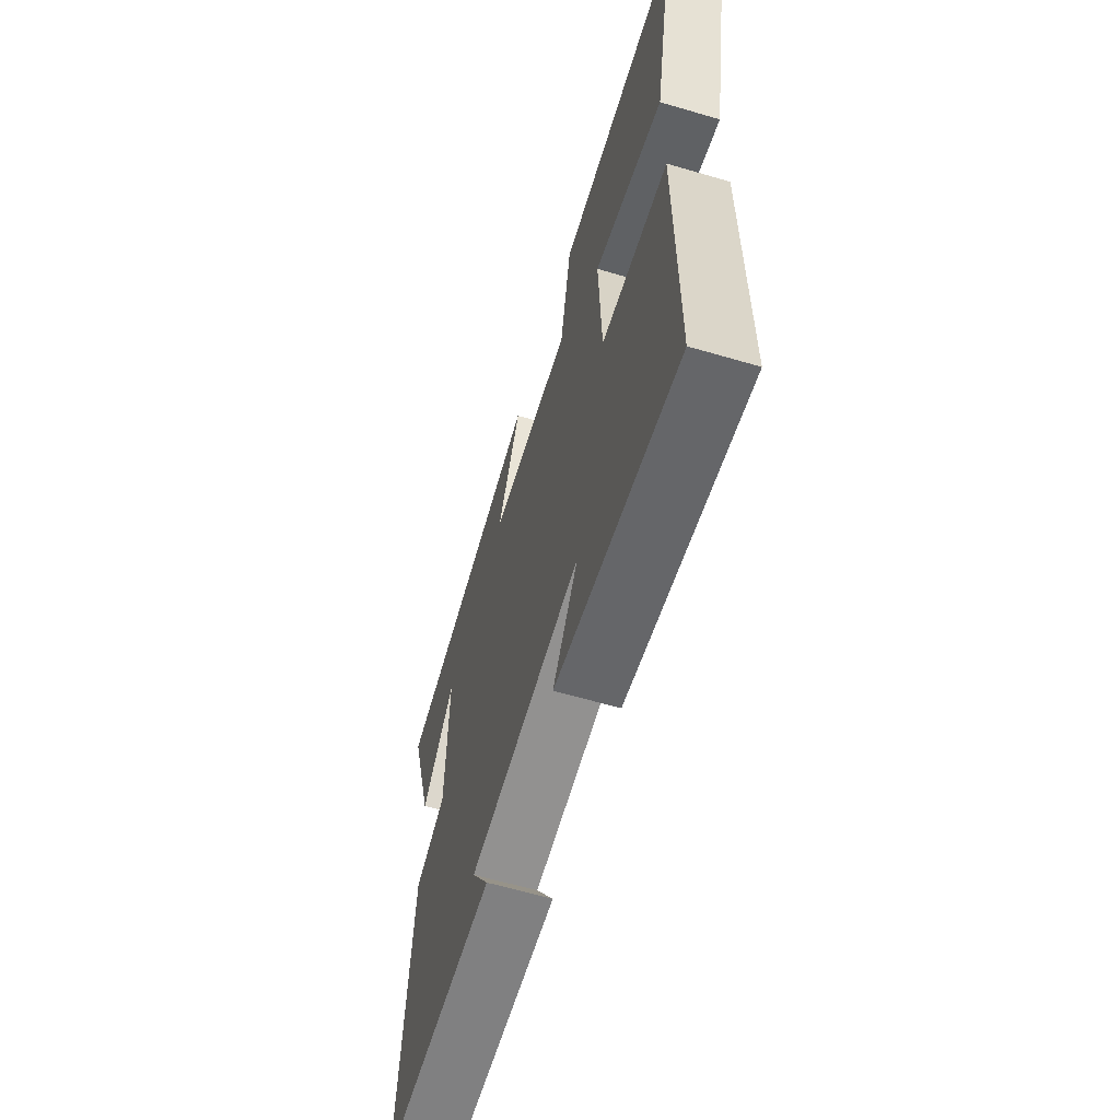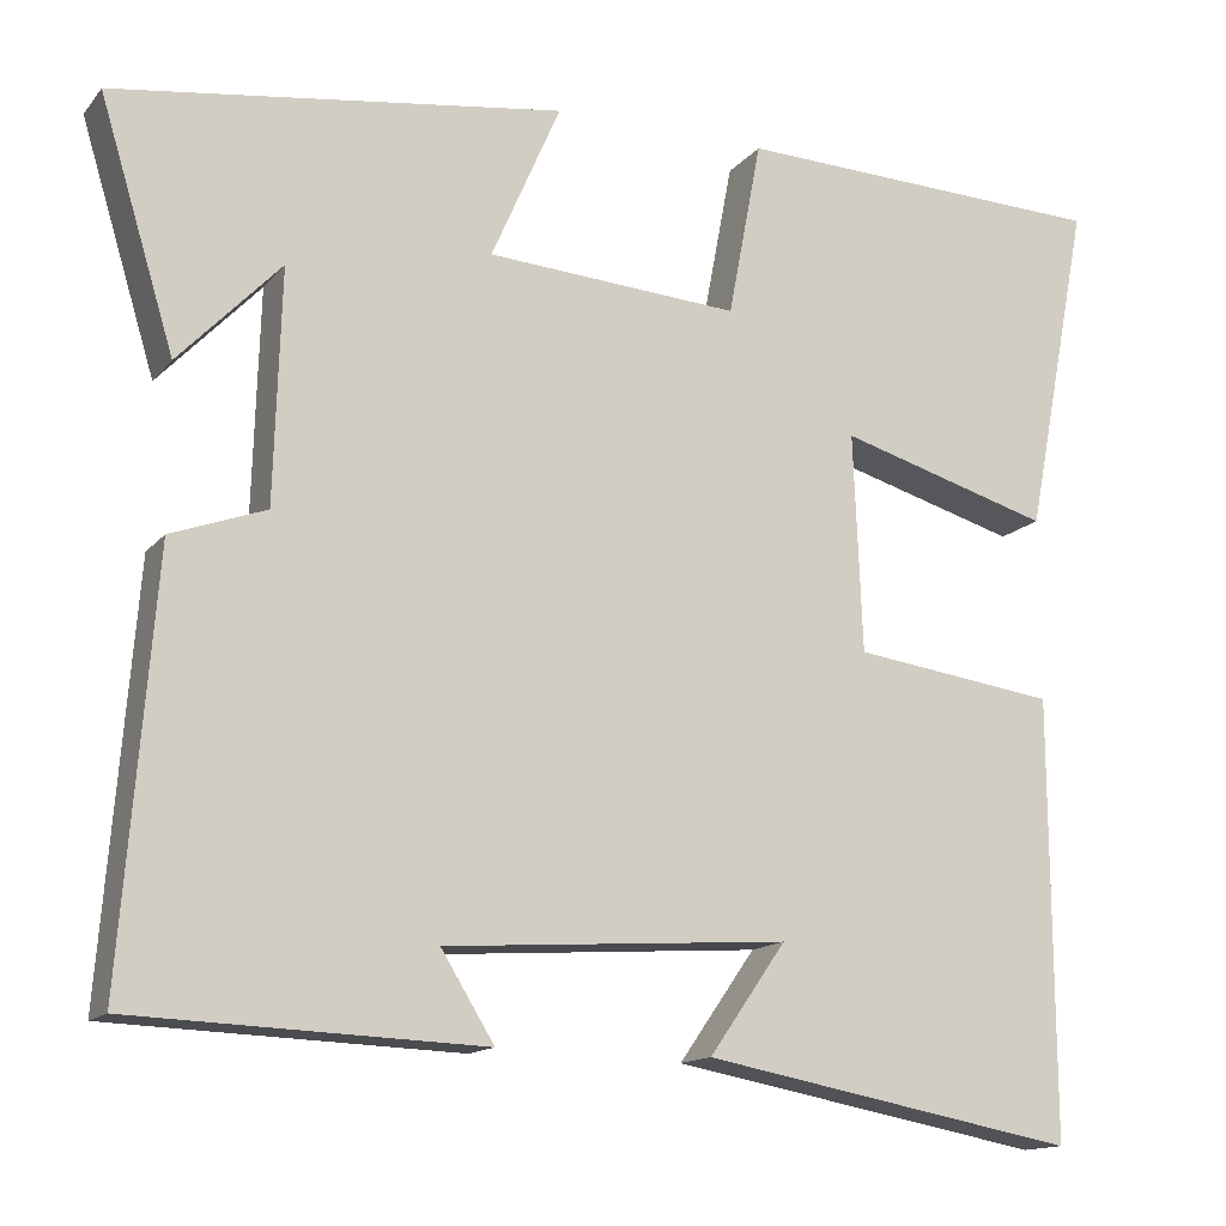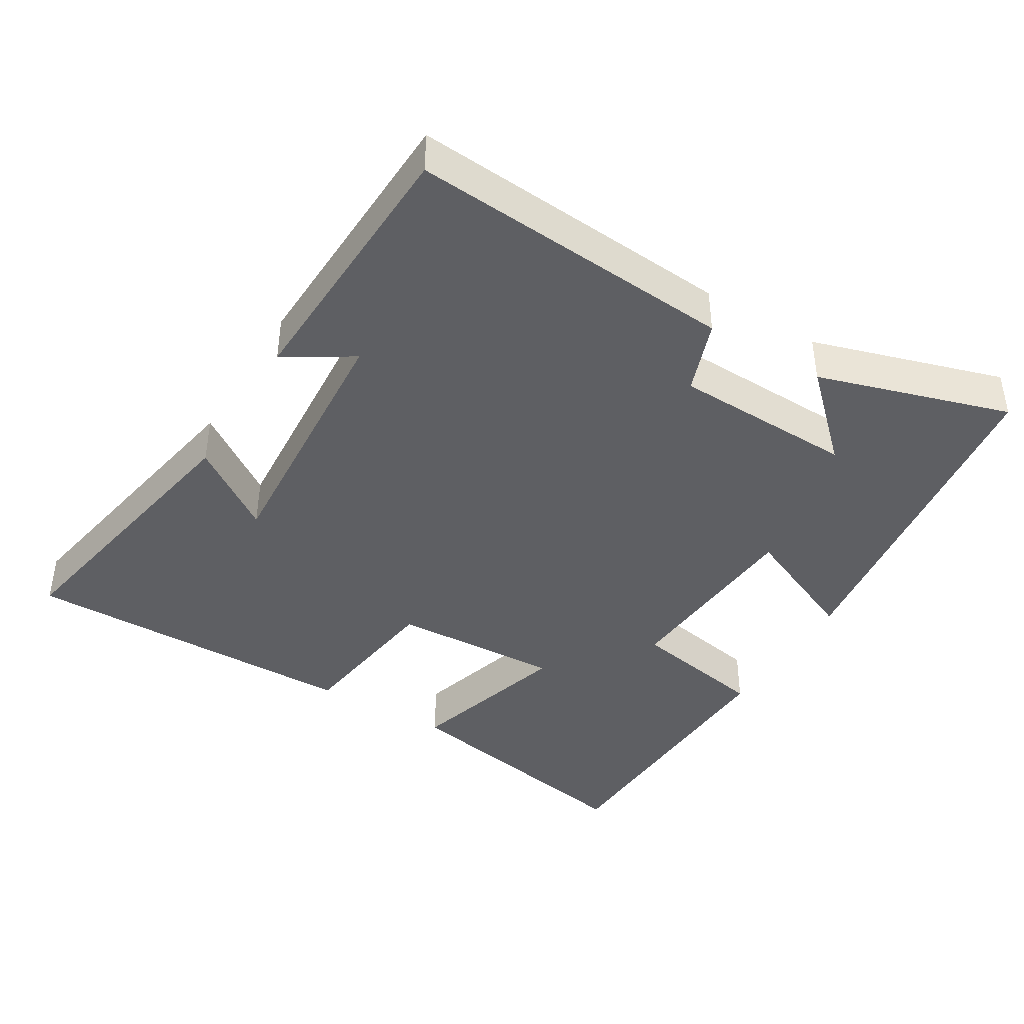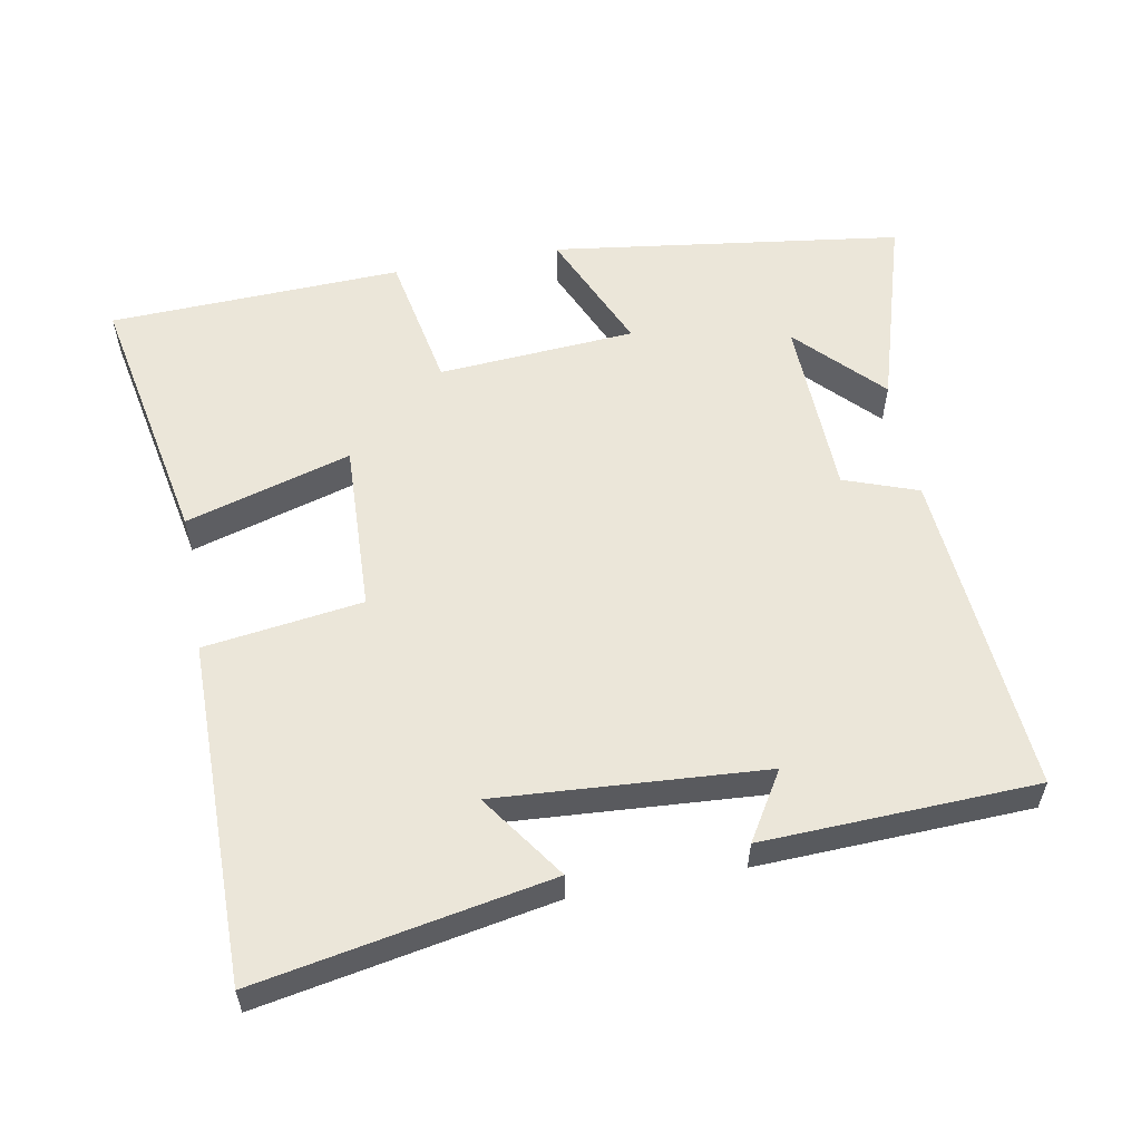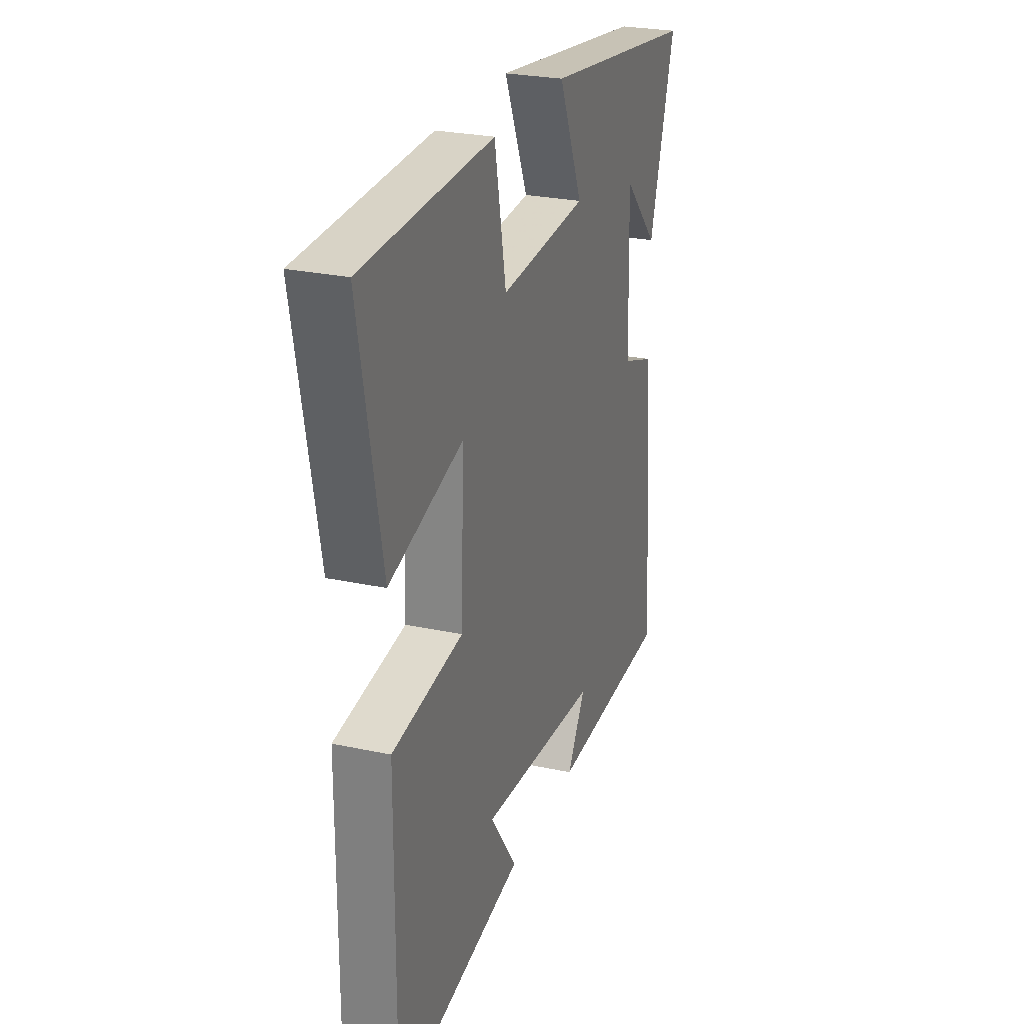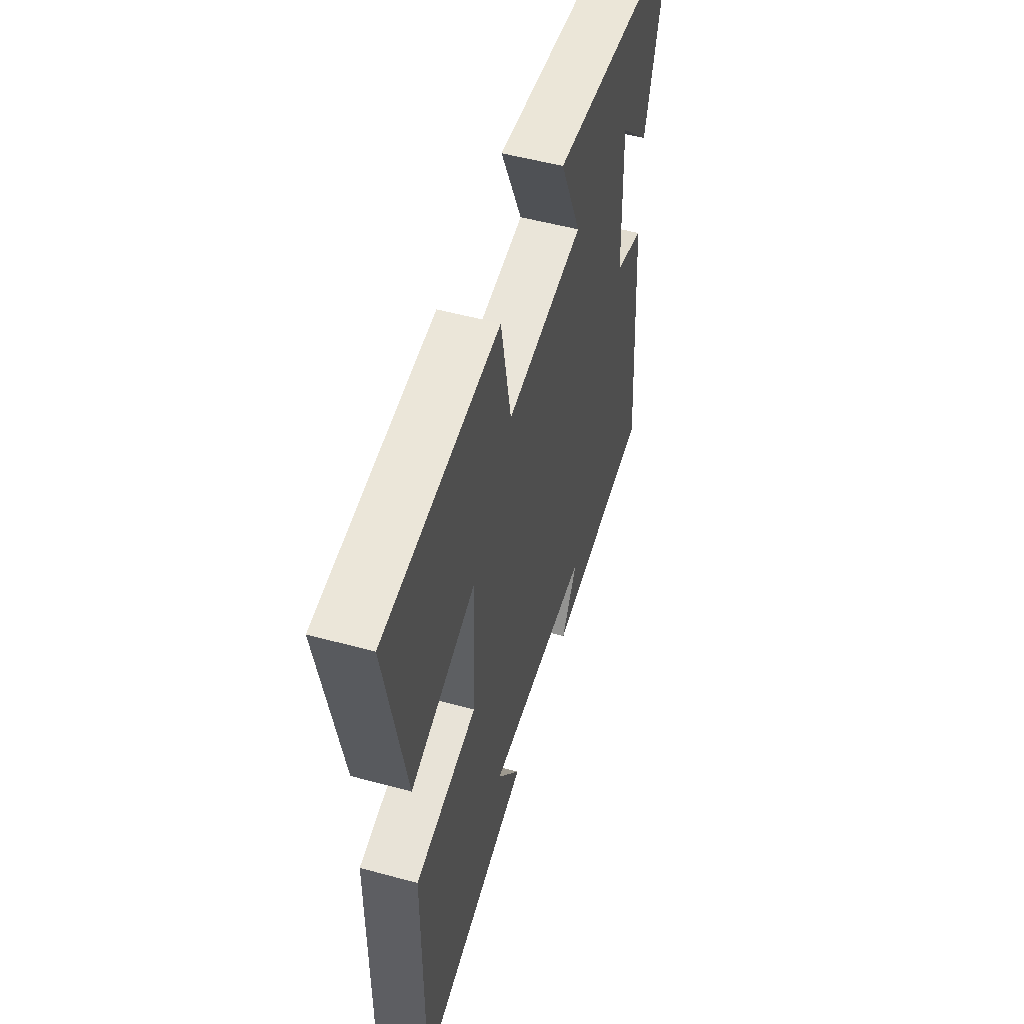
<metadata>
{"format":"obj","ext":"obj","renderer":"f3d","projection":"perspective","resolution":1024,"background":"white","views":[{"elev":-62.2,"azim":73.4,"up":"+Z"},{"elev":-14.2,"azim":-24.7,"up":"+Z"},{"elev":-41.5,"azim":-121.0,"up":"+Y"},{"elev":57.0,"azim":169.5,"up":"+Y"},{"elev":26.1,"azim":108.9,"up":"+Z"},{"elev":52.7,"azim":106.3,"up":"+Z"}]}
</metadata>
<code>
v -0.583 0.07 0.432
v -0.085 0.07 0.5
v -0.162 0.07 0.324
v 0.118 0.07 0.304
v 0.155 0.07 0.5
v 0.571 0.07 0.484
v 0.5 0.07 0.113
v 0.265 0.07 0.182
v 0.275 0.07 -0.06
v 0.5 0.07 -0.091
v 0.502 0.07 -0.577
v 0.087 0.07 -0.5
v 0.172 0.07 -0.378
v -0.208 0.07 -0.404
v -0.149 0.07 -0.5
v -0.537 0.07 -0.485
v -0.5 0.07 -0.02
v -0.395 0.07 0.018
v -0.387 0.07 0.276
v -0.5 0.07 0.158
v -0.583 0 0.432
v -0.085 0 0.5
v -0.162 0 0.324
v 0.118 0 0.304
v 0.155 0 0.5
v 0.571 0 0.484
v 0.5 0 0.113
v 0.265 0 0.182
v 0.275 0 -0.06
v 0.5 0 -0.091
v 0.502 0 -0.577
v 0.087 0 -0.5
v 0.172 0 -0.378
v -0.208 0 -0.404
v -0.149 0 -0.5
v -0.537 0 -0.485
v -0.5 0 -0.02
v -0.395 0 0.018
v -0.387 0 0.276
v -0.5 0 0.158
f 19 20 1
f 16 17 18
f 14 15 16
f 14 16 18
f 13 14 18 19
f 11 12 13
f 9 10 11 13
f 8 9 13 19
f 6 7 8
f 5 6 8
f 4 5 8
f 3 4 8 19
f 1 2 3 19
f 21 40 39
f 38 37 36
f 36 35 34
f 38 36 34
f 39 38 34 33
f 33 32 31
f 33 31 30 29
f 39 33 29 28
f 28 27 26
f 28 26 25
f 28 25 24
f 39 28 24 23
f 39 23 22 21
f 1 21 22 2
f 2 22 23 3
f 3 23 24 4
f 4 24 25 5
f 5 25 26 6
f 6 26 27 7
f 7 27 28 8
f 8 28 29 9
f 9 29 30 10
f 10 30 31 11
f 11 31 32 12
f 12 32 33 13
f 13 33 34 14
f 14 34 35 15
f 15 35 36 16
f 16 36 37 17
f 17 37 38 18
f 18 38 39 19
f 19 39 40 20
f 20 40 21 1

</code>
